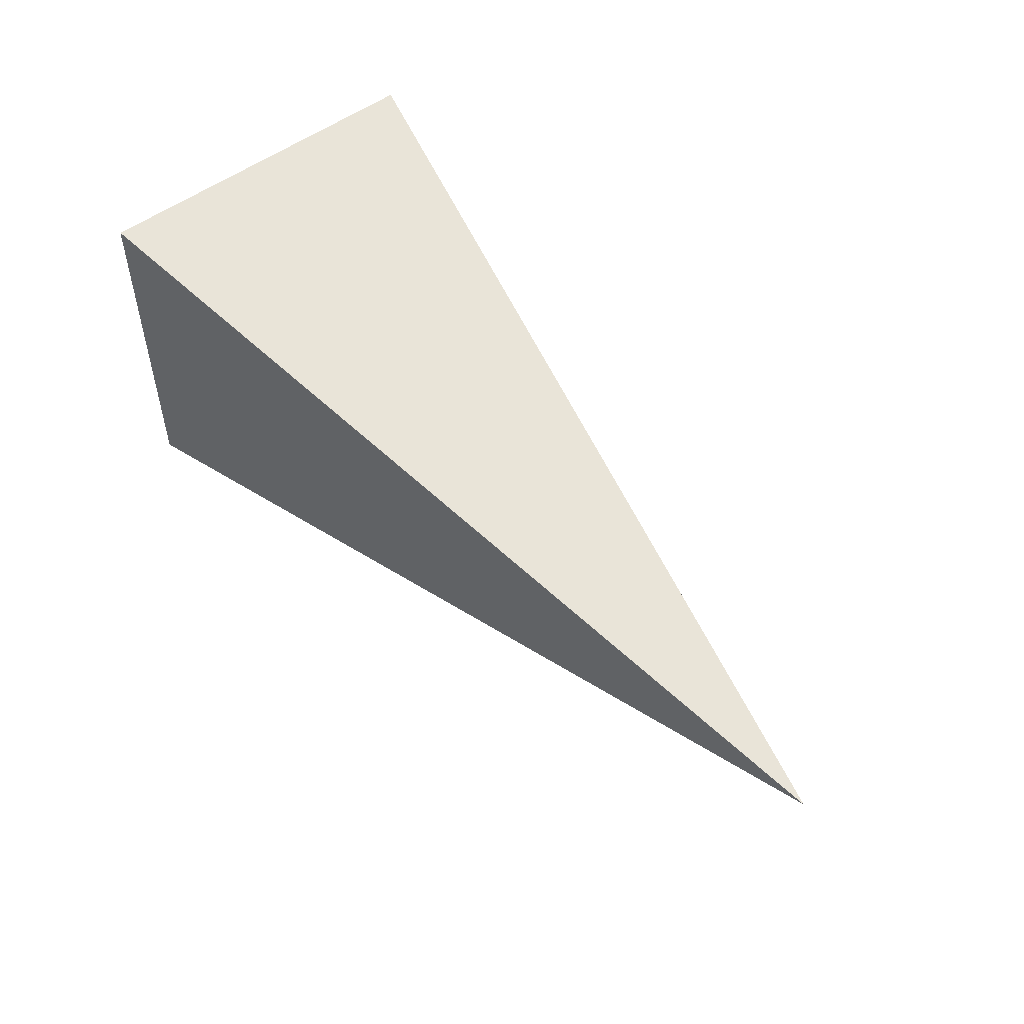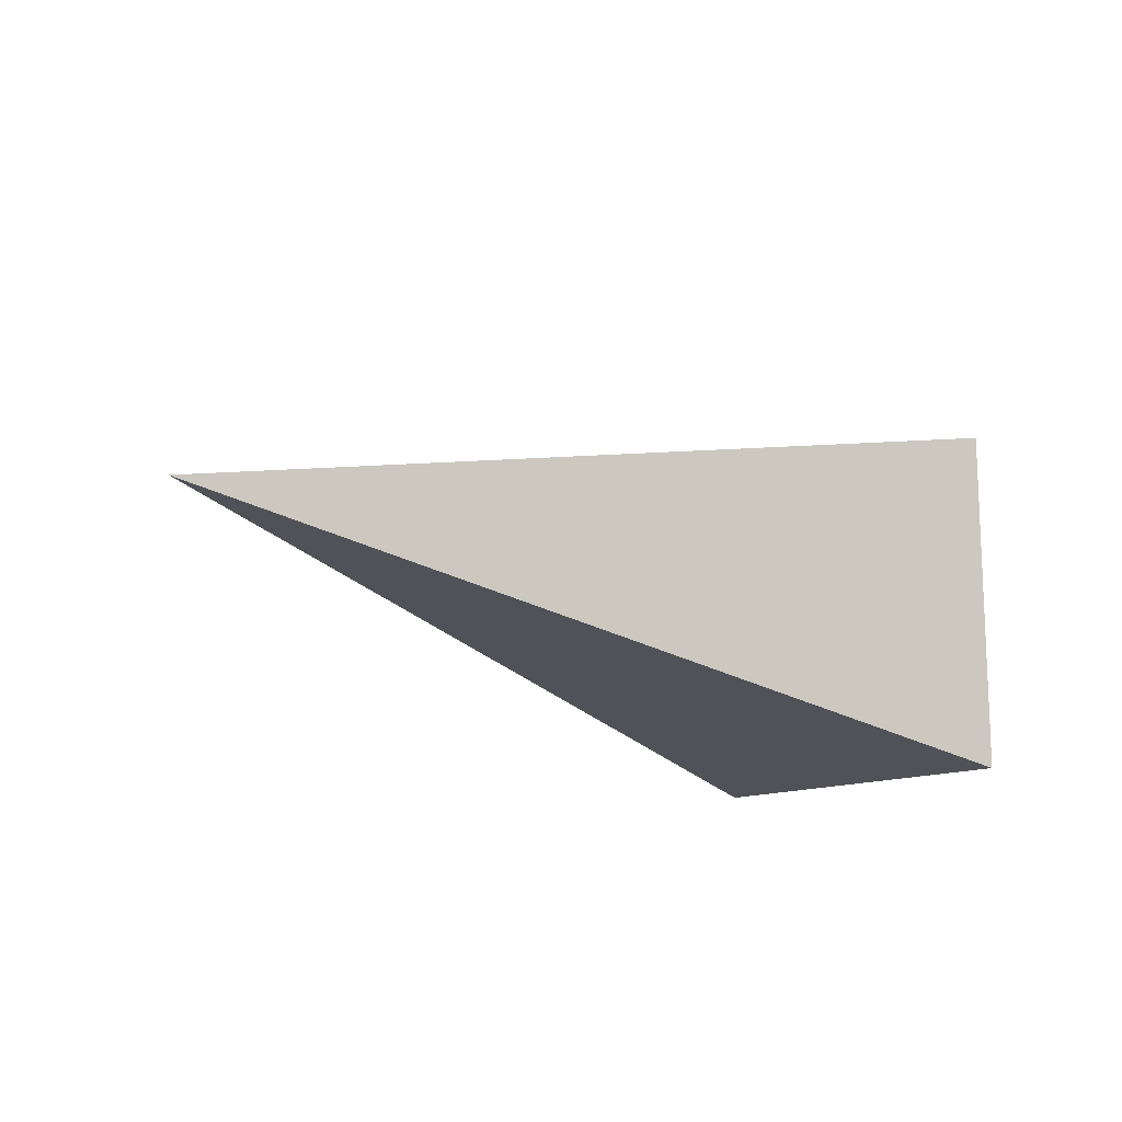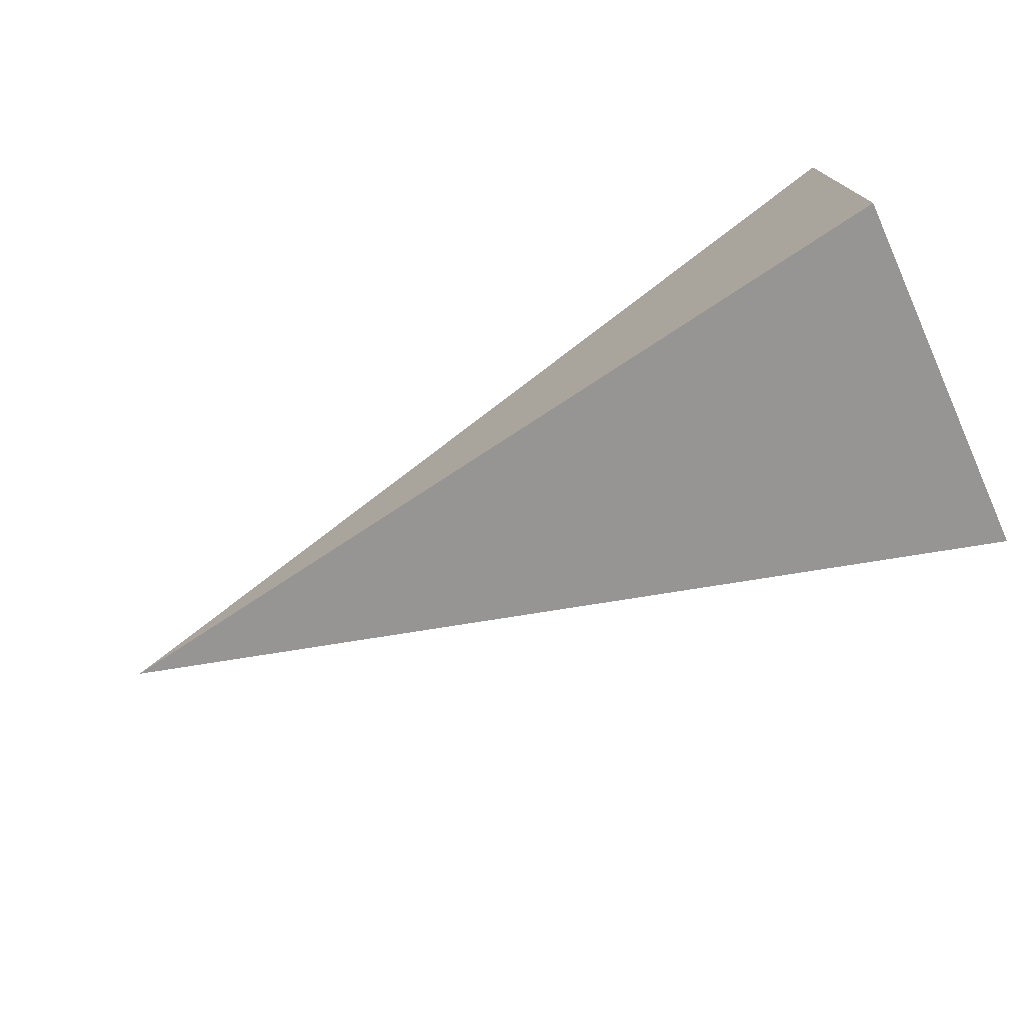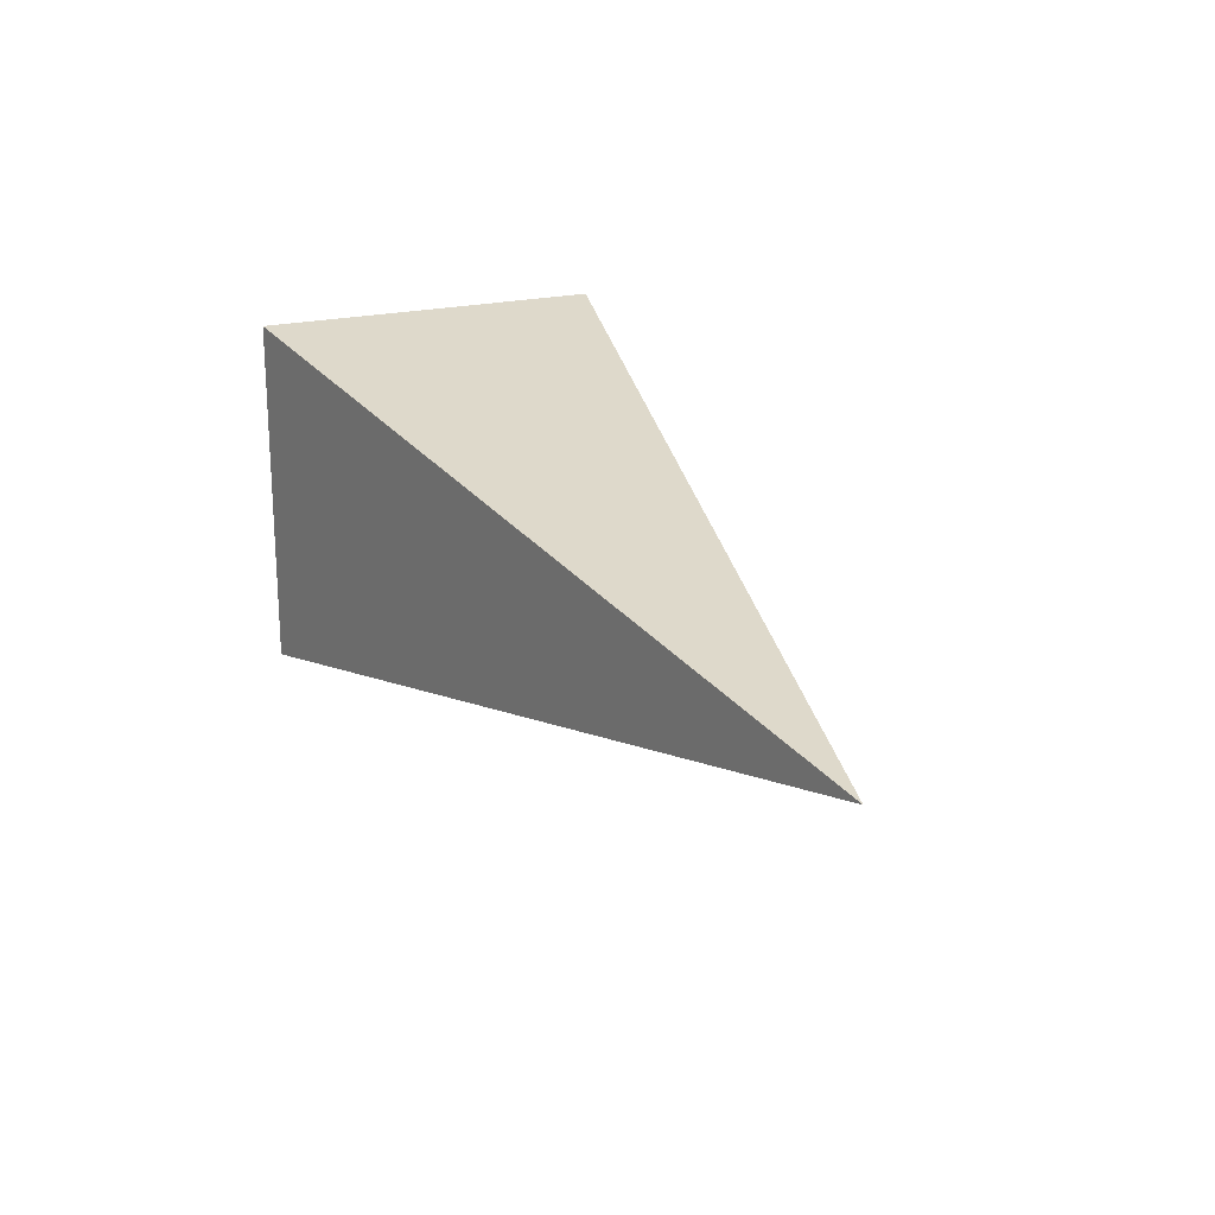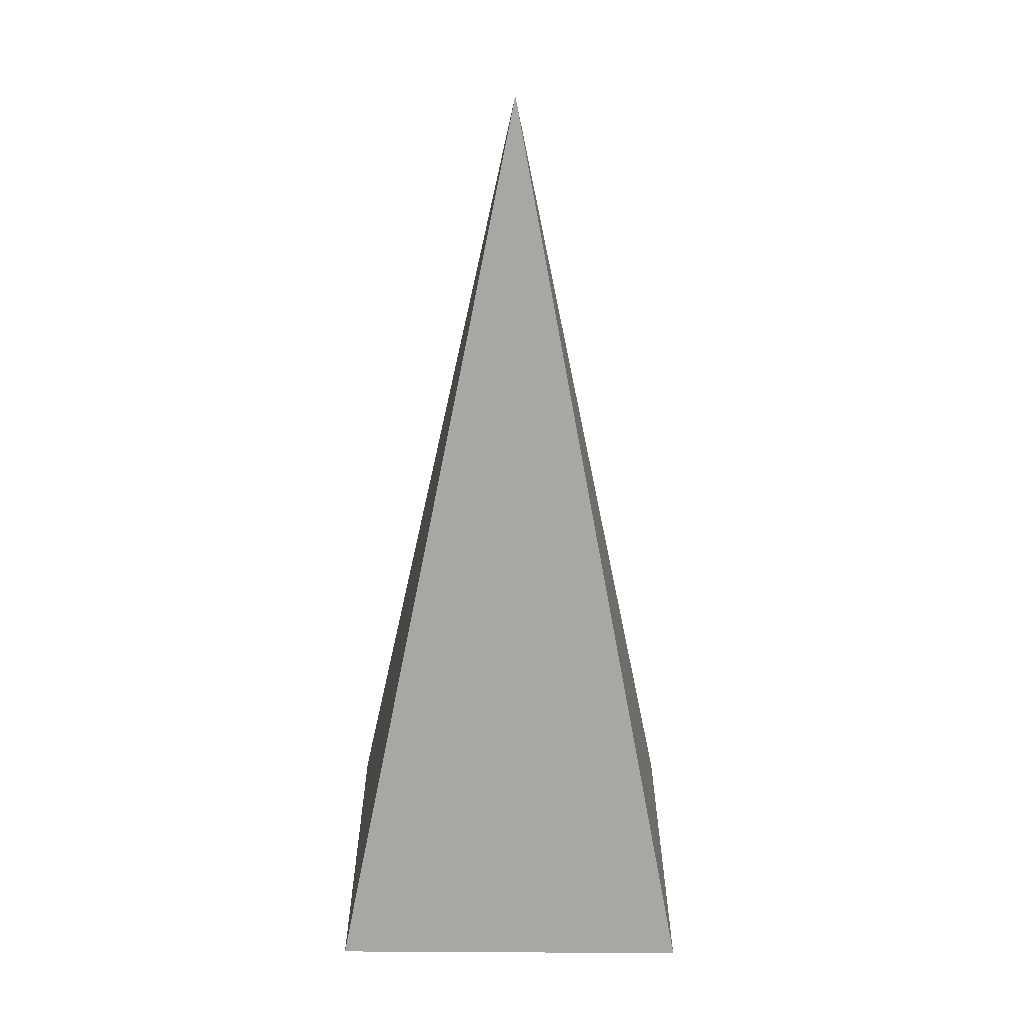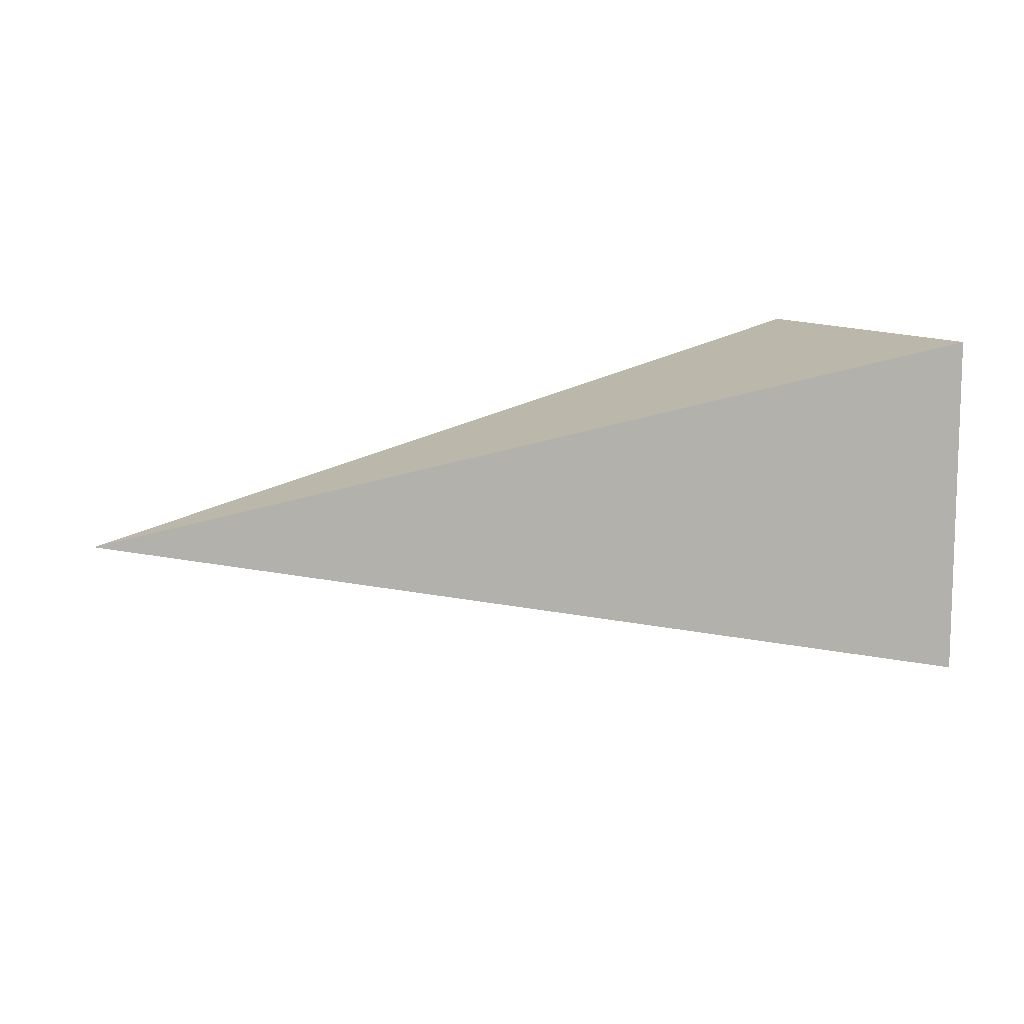
<metadata>
{"format":"obj","ext":"obj","renderer":"f3d","projection":"perspective","resolution":1024,"background":"white","views":[{"elev":52.9,"azim":51.5,"up":"+Y"},{"elev":-13.4,"azim":136.6,"up":"+Z"},{"elev":-74.3,"azim":-155.7,"up":"+Z"},{"elev":20.7,"azim":65.4,"up":"+Z"},{"elev":-63.3,"azim":89.6,"up":"+Y"},{"elev":10.3,"azim":154.8,"up":"+Y"}]}
</metadata>
<code>
o Cube
v 0.5 0 0
v -0.5 -0.2 0.2
v -0.5 -0.2 -0.2
v -0.5 0.2 0.2
v -0.5 0.2 -0.2
f 4 3 2
f 4 5 3
f 1 2 3
f 1 5 4
f 1 4 2
f 3 5 1

</code>
